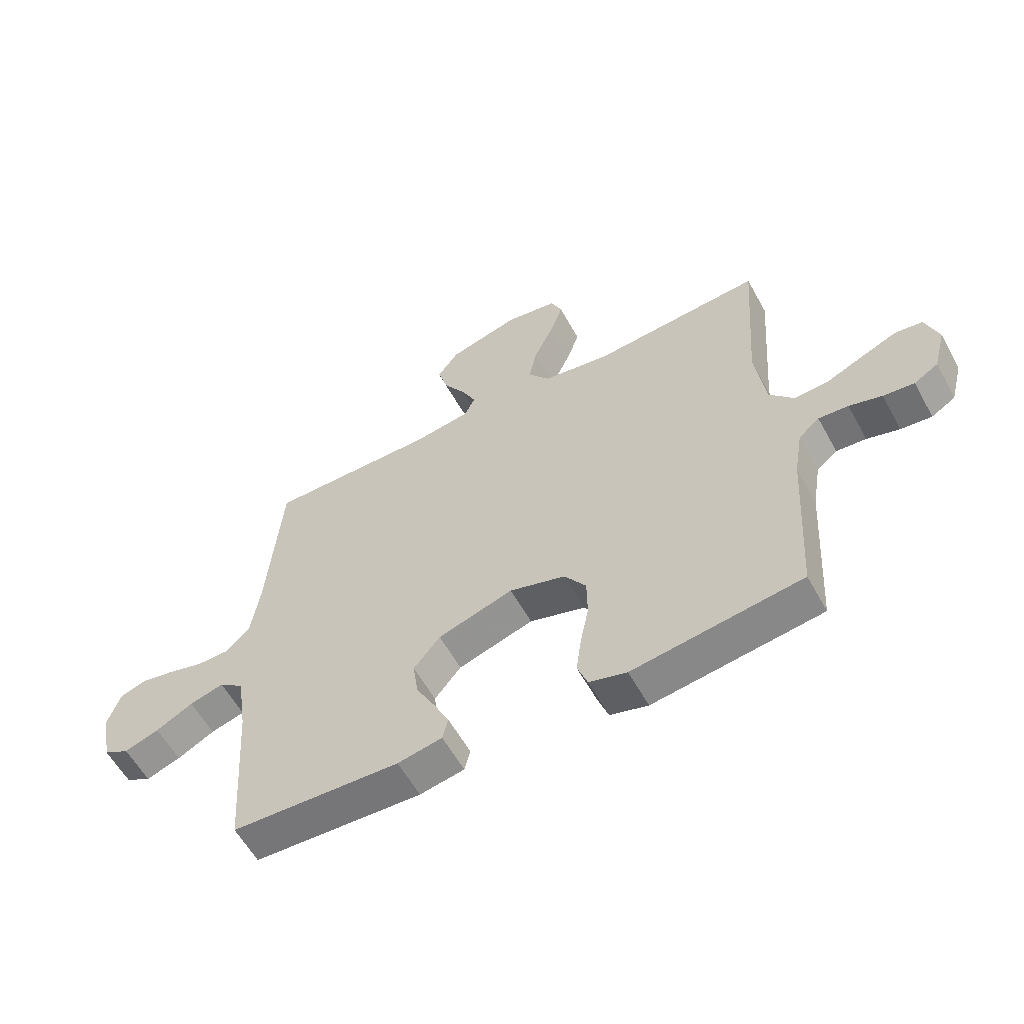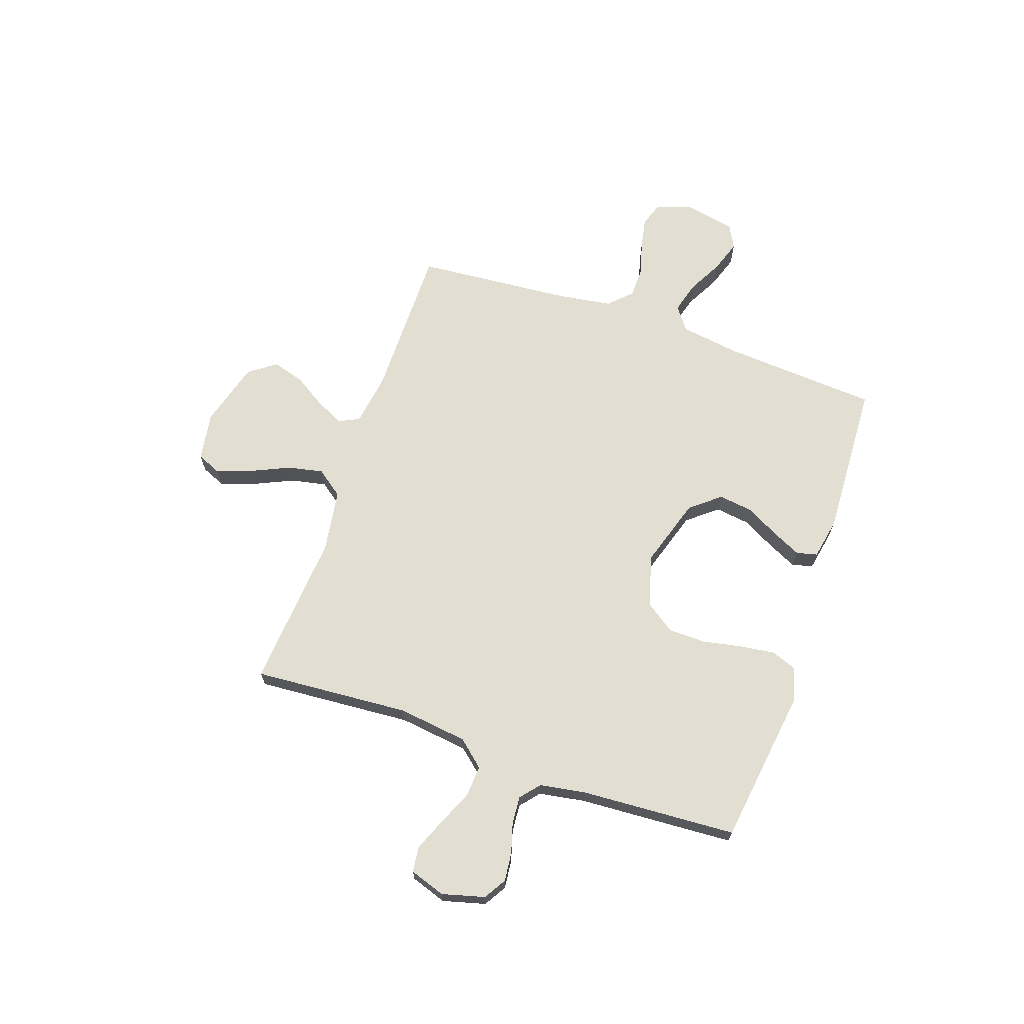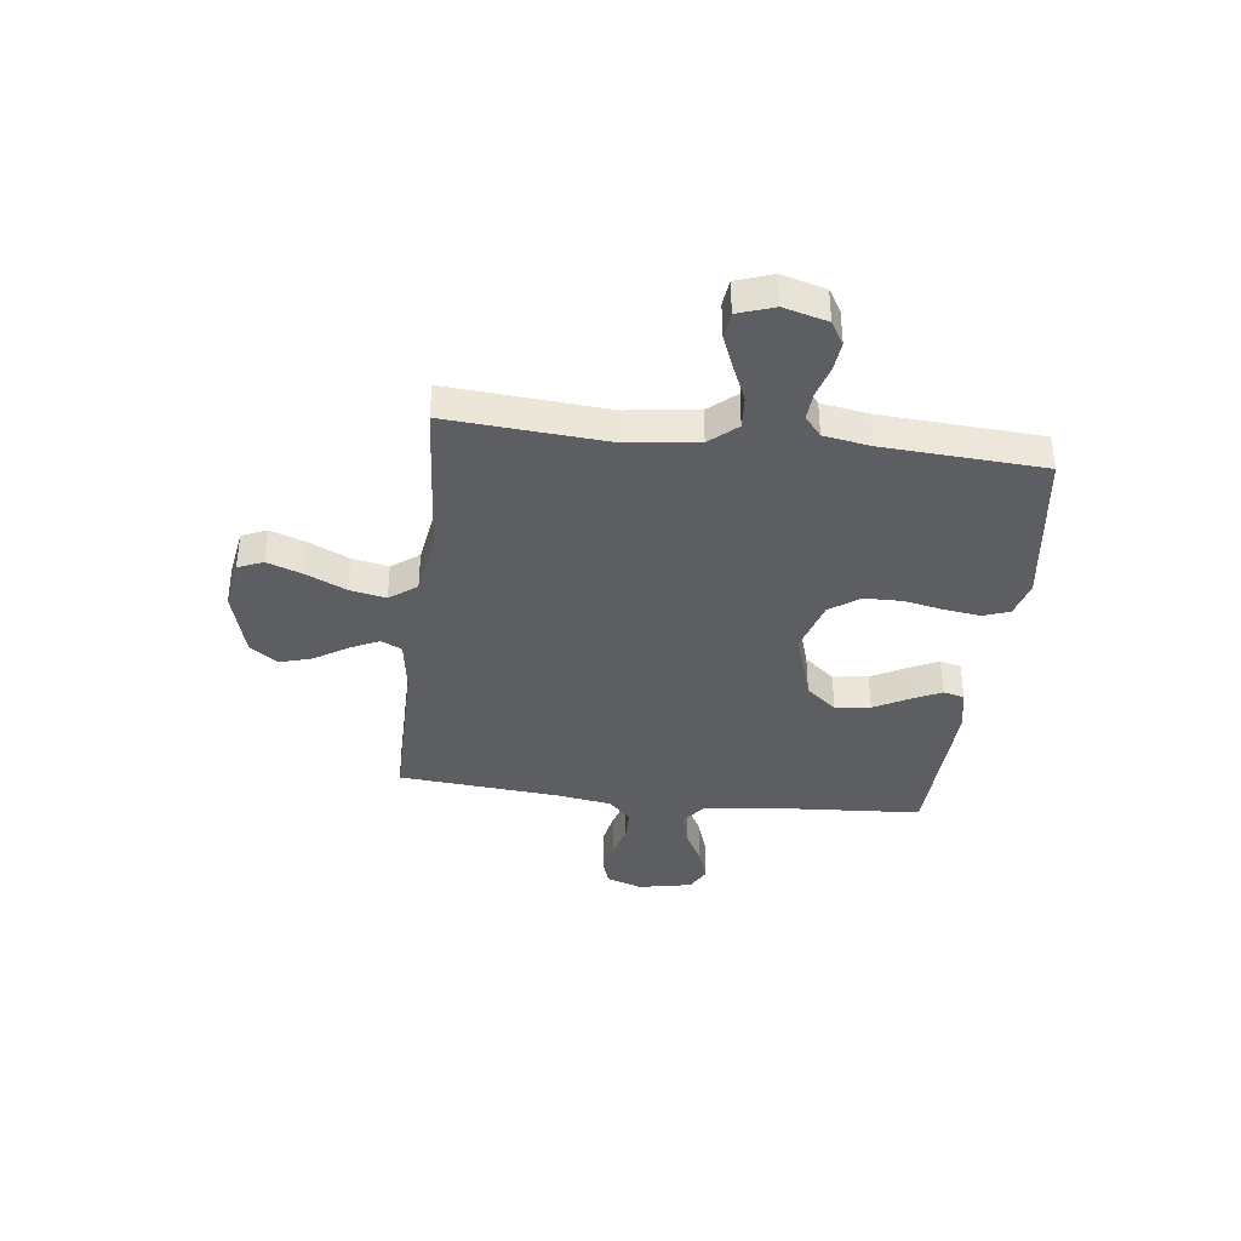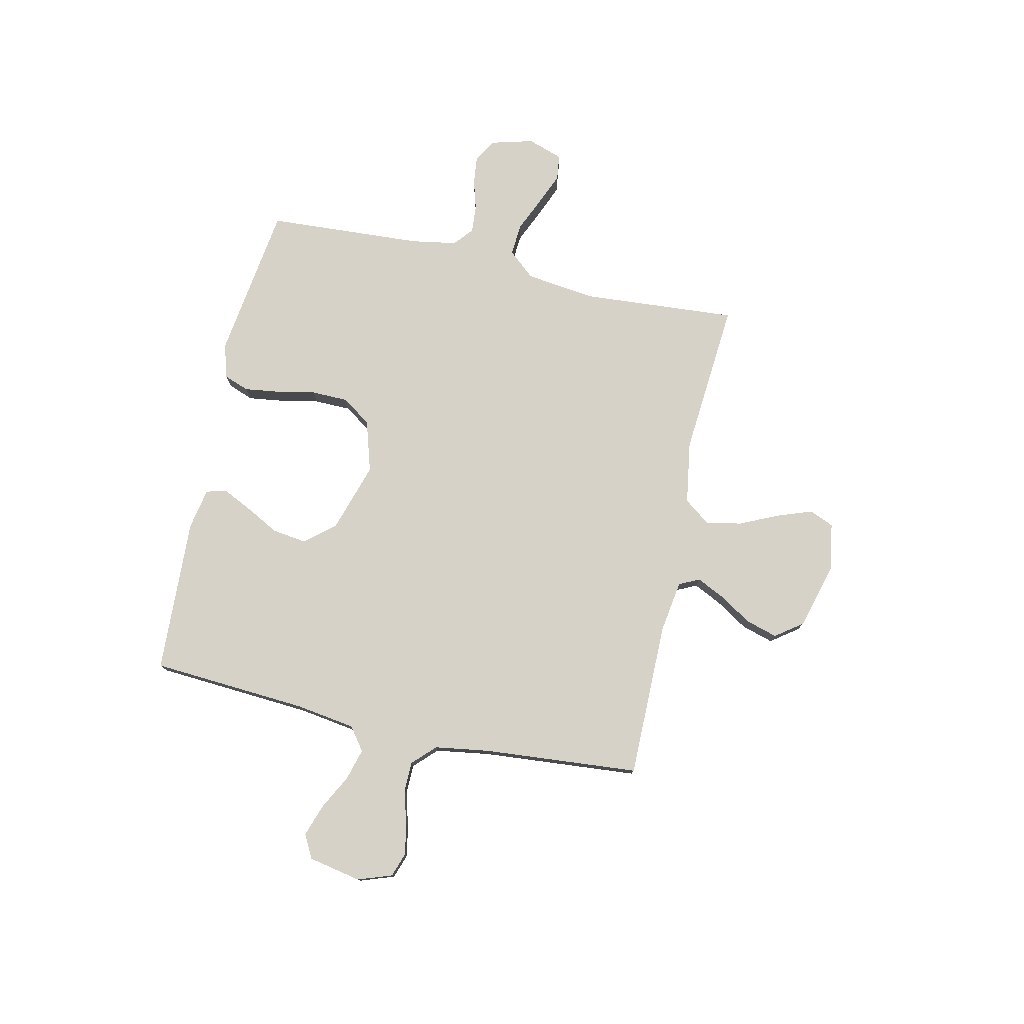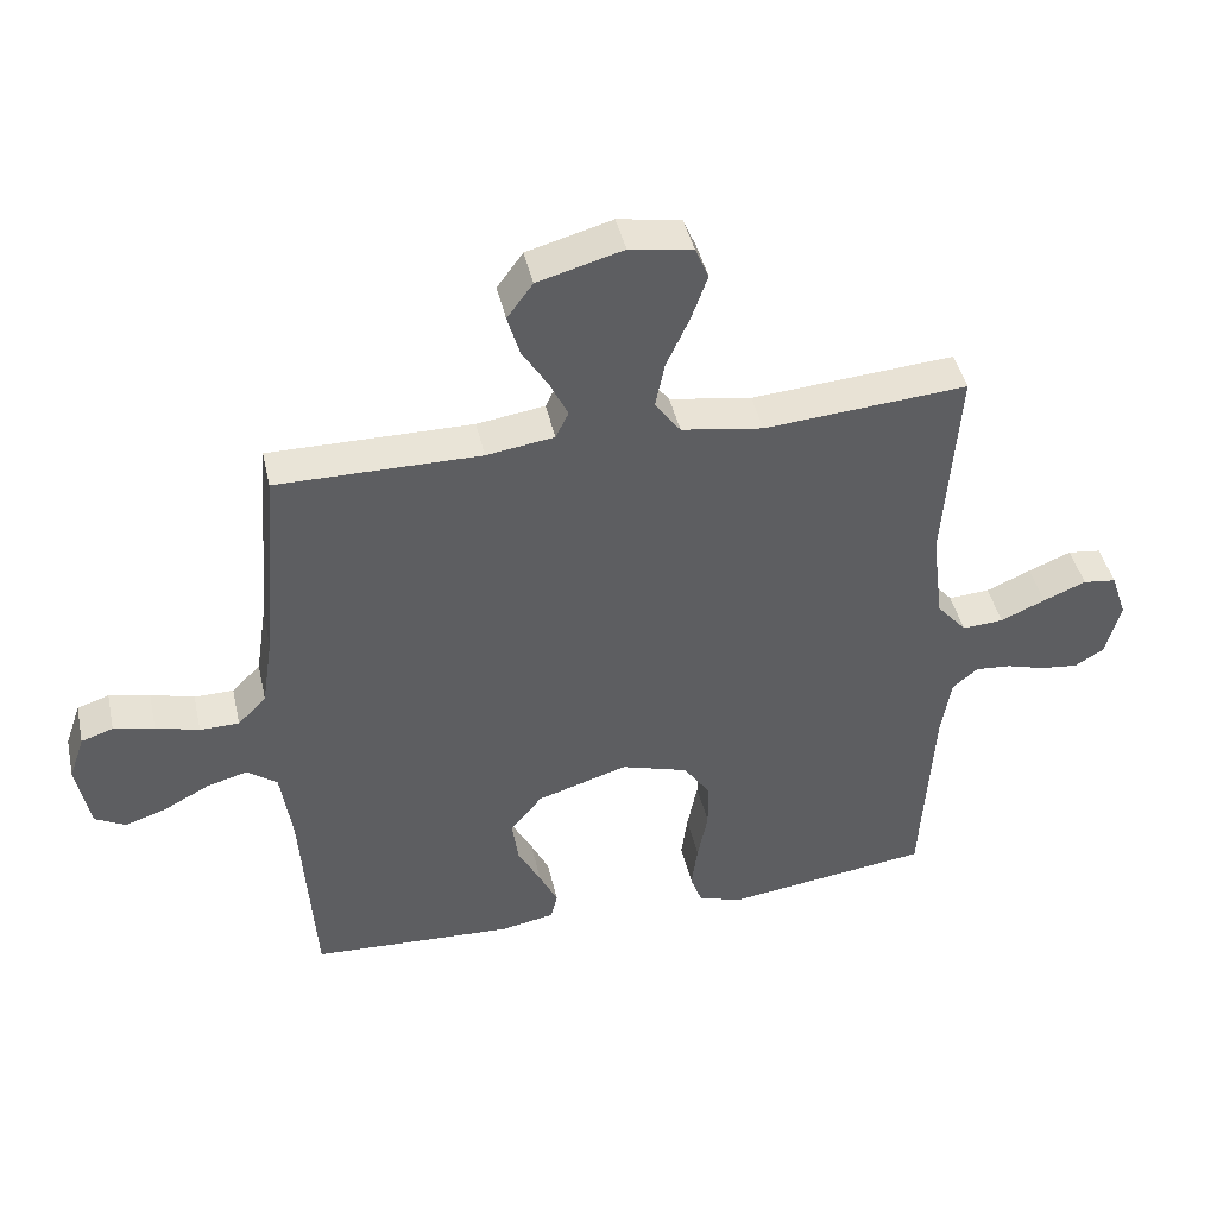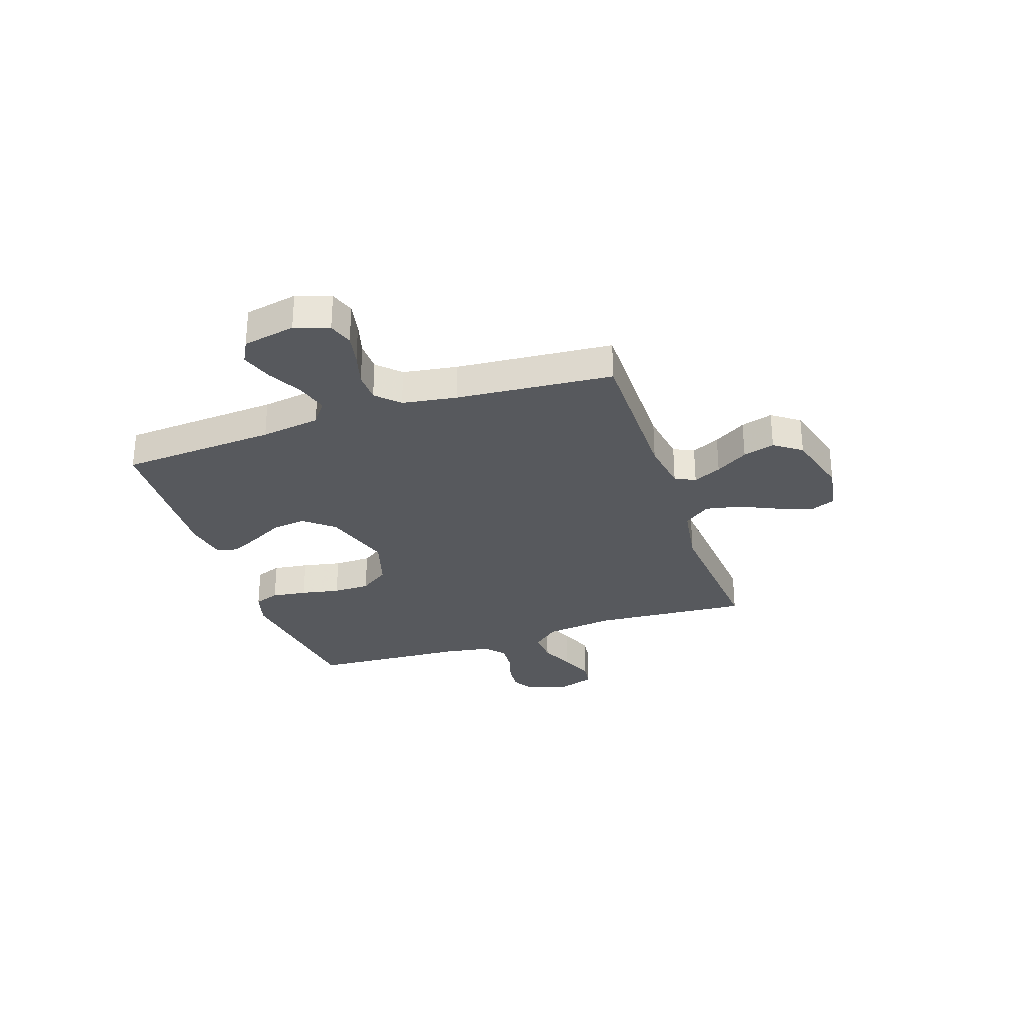
<metadata>
{"format":"obj","ext":"obj","renderer":"f3d","projection":"perspective","resolution":1024,"background":"white","views":[{"elev":-58.5,"azim":28.7,"up":"+Z"},{"elev":67.8,"azim":109.1,"up":"+Y"},{"elev":-38.1,"azim":83.1,"up":"+Y"},{"elev":77.4,"azim":-77.5,"up":"+Y"},{"elev":43.3,"azim":-12.5,"up":"+Z"},{"elev":-29.5,"azim":-71.3,"up":"+Y"}]}
</metadata>
<code>
v -0.5 0.07 0.5
v -0.2 0.07 0.499
v -0.1 0.07 0.514
v -0.081 0.07 0.553
v -0.107 0.07 0.607
v -0.146 0.07 0.669
v -0.164 0.07 0.73
v -0.126 0.07 0.782
v 0 0.07 0.817
v 0.093 0.07 0.802
v 0.113 0.07 0.755
v 0.089 0.07 0.688
v 0.055 0.07 0.614
v 0.041 0.07 0.546
v 0.079 0.07 0.495
v 0.2 0.07 0.476
v 0.5 0.07 0.5
v 0.478 0.07 0.2
v 0.495 0.07 0.066
v 0.539 0.07 0.015
v 0.6 0.07 0.019
v 0.666 0.07 0.048
v 0.729 0.07 0.074
v 0.778 0.07 0.068
v 0.801 0.07 0
v 0.779 0.07 -0.082
v 0.736 0.07 -0.108
v 0.681 0.07 -0.102
v 0.623 0.07 -0.085
v 0.57 0.07 -0.081
v 0.533 0.07 -0.112
v 0.518 0.07 -0.2
v 0.5 0.07 -0.5
v 0.2 0.07 -0.541
v 0.133 0.07 -0.522
v 0.115 0.07 -0.473
v 0.124 0.07 -0.406
v 0.139 0.07 -0.331
v 0.138 0.07 -0.26
v 0.099 0.07 -0.204
v 0 0.07 -0.174
v -0.134 0.07 -0.216
v -0.181 0.07 -0.273
v -0.172 0.07 -0.339
v -0.138 0.07 -0.403
v -0.111 0.07 -0.459
v -0.121 0.07 -0.499
v -0.2 0.07 -0.514
v -0.5 0.07 -0.5
v -0.52 0.07 -0.2
v -0.537 0.07 -0.085
v -0.581 0.07 -0.052
v -0.642 0.07 -0.069
v -0.708 0.07 -0.104
v -0.77 0.07 -0.125
v -0.815 0.07 -0.101
v -0.835 0.07 0
v -0.812 0.07 0.066
v -0.765 0.07 0.082
v -0.705 0.07 0.07
v -0.641 0.07 0.052
v -0.583 0.07 0.053
v -0.541 0.07 0.095
v -0.525 0.07 0.2
v -0.5 0 0.5
v -0.2 0 0.499
v -0.1 0 0.514
v -0.081 0 0.553
v -0.107 0 0.607
v -0.146 0 0.669
v -0.164 0 0.73
v -0.126 0 0.782
v 0 0 0.817
v 0.093 0 0.802
v 0.113 0 0.755
v 0.089 0 0.688
v 0.055 0 0.614
v 0.041 0 0.546
v 0.079 0 0.495
v 0.2 0 0.476
v 0.5 0 0.5
v 0.478 0 0.2
v 0.495 0 0.066
v 0.539 0 0.015
v 0.6 0 0.019
v 0.666 0 0.048
v 0.729 0 0.074
v 0.778 0 0.068
v 0.801 0 0
v 0.779 0 -0.082
v 0.736 0 -0.108
v 0.681 0 -0.102
v 0.623 0 -0.085
v 0.57 0 -0.081
v 0.533 0 -0.112
v 0.518 0 -0.2
v 0.5 0 -0.5
v 0.2 0 -0.541
v 0.133 0 -0.522
v 0.115 0 -0.473
v 0.124 0 -0.406
v 0.139 0 -0.331
v 0.138 0 -0.26
v 0.099 0 -0.204
v 0 0 -0.174
v -0.134 0 -0.216
v -0.181 0 -0.273
v -0.172 0 -0.339
v -0.138 0 -0.403
v -0.111 0 -0.459
v -0.121 0 -0.499
v -0.2 0 -0.514
v -0.5 0 -0.5
v -0.52 0 -0.2
v -0.537 0 -0.085
v -0.581 0 -0.052
v -0.642 0 -0.069
v -0.708 0 -0.104
v -0.77 0 -0.125
v -0.815 0 -0.101
v -0.835 0 0
v -0.812 0 0.066
v -0.765 0 0.082
v -0.705 0 0.07
v -0.641 0 0.052
v -0.583 0 0.053
v -0.541 0 0.095
v -0.525 0 0.2
f 58 59 60 61
f 56 57 58 61
f 56 61 62
f 53 54 55 56
f 52 53 56 62
f 51 52 62 63
f 47 48 49 50
f 44 45 46 47
f 44 47 50 51
f 35 36 37 38
f 33 34 35 38
f 32 33 38 39
f 31 32 39 40
f 26 27 28 29
f 26 29 30
f 25 26 30
f 24 25 30
f 21 22 23 24
f 21 24 30
f 20 21 30 31
f 16 17 18
f 15 16 18 19
f 10 11 12 13
f 10 13 14
f 9 10 14
f 8 9 14
f 5 6 7 8
f 4 5 8 14
f 3 4 14 15
f 64 1 2
f 43 44 51 63
f 42 43 63 64
f 41 42 64 2
f 20 31 40 41
f 15 19 20 41
f 2 3 15 41
f 125 124 123 122
f 125 122 121 120
f 126 125 120
f 120 119 118 117
f 126 120 117 116
f 127 126 116 115
f 114 113 112 111
f 111 110 109 108
f 115 114 111 108
f 102 101 100 99
f 102 99 98 97
f 103 102 97 96
f 104 103 96 95
f 93 92 91 90
f 94 93 90
f 94 90 89
f 94 89 88
f 88 87 86 85
f 94 88 85
f 95 94 85 84
f 82 81 80
f 83 82 80 79
f 77 76 75 74
f 78 77 74
f 78 74 73
f 78 73 72
f 72 71 70 69
f 78 72 69 68
f 79 78 68 67
f 66 65 128
f 127 115 108 107
f 128 127 107 106
f 66 128 106 105
f 105 104 95 84
f 105 84 83 79
f 105 79 67 66
f 1 65 66 2
f 2 66 67 3
f 3 67 68 4
f 4 68 69 5
f 5 69 70 6
f 6 70 71 7
f 7 71 72 8
f 8 72 73 9
f 9 73 74 10
f 10 74 75 11
f 11 75 76 12
f 12 76 77 13
f 13 77 78 14
f 14 78 79 15
f 15 79 80 16
f 16 80 81 17
f 17 81 82 18
f 18 82 83 19
f 19 83 84 20
f 20 84 85 21
f 21 85 86 22
f 22 86 87 23
f 23 87 88 24
f 24 88 89 25
f 25 89 90 26
f 26 90 91 27
f 27 91 92 28
f 28 92 93 29
f 29 93 94 30
f 30 94 95 31
f 31 95 96 32
f 32 96 97 33
f 33 97 98 34
f 34 98 99 35
f 35 99 100 36
f 36 100 101 37
f 37 101 102 38
f 38 102 103 39
f 39 103 104 40
f 40 104 105 41
f 41 105 106 42
f 42 106 107 43
f 43 107 108 44
f 44 108 109 45
f 45 109 110 46
f 46 110 111 47
f 47 111 112 48
f 48 112 113 49
f 49 113 114 50
f 50 114 115 51
f 51 115 116 52
f 52 116 117 53
f 53 117 118 54
f 54 118 119 55
f 55 119 120 56
f 56 120 121 57
f 57 121 122 58
f 58 122 123 59
f 59 123 124 60
f 60 124 125 61
f 61 125 126 62
f 62 126 127 63
f 63 127 128 64
f 64 128 65 1

</code>
